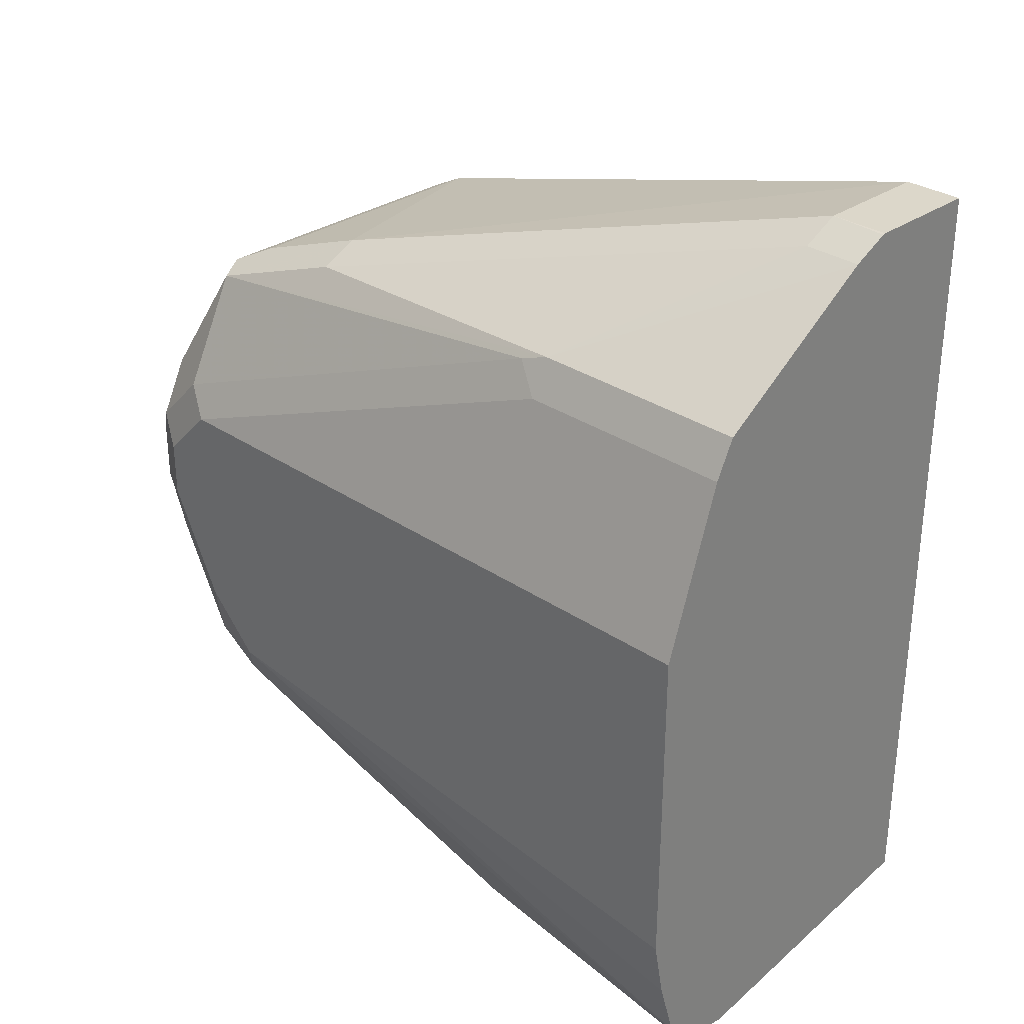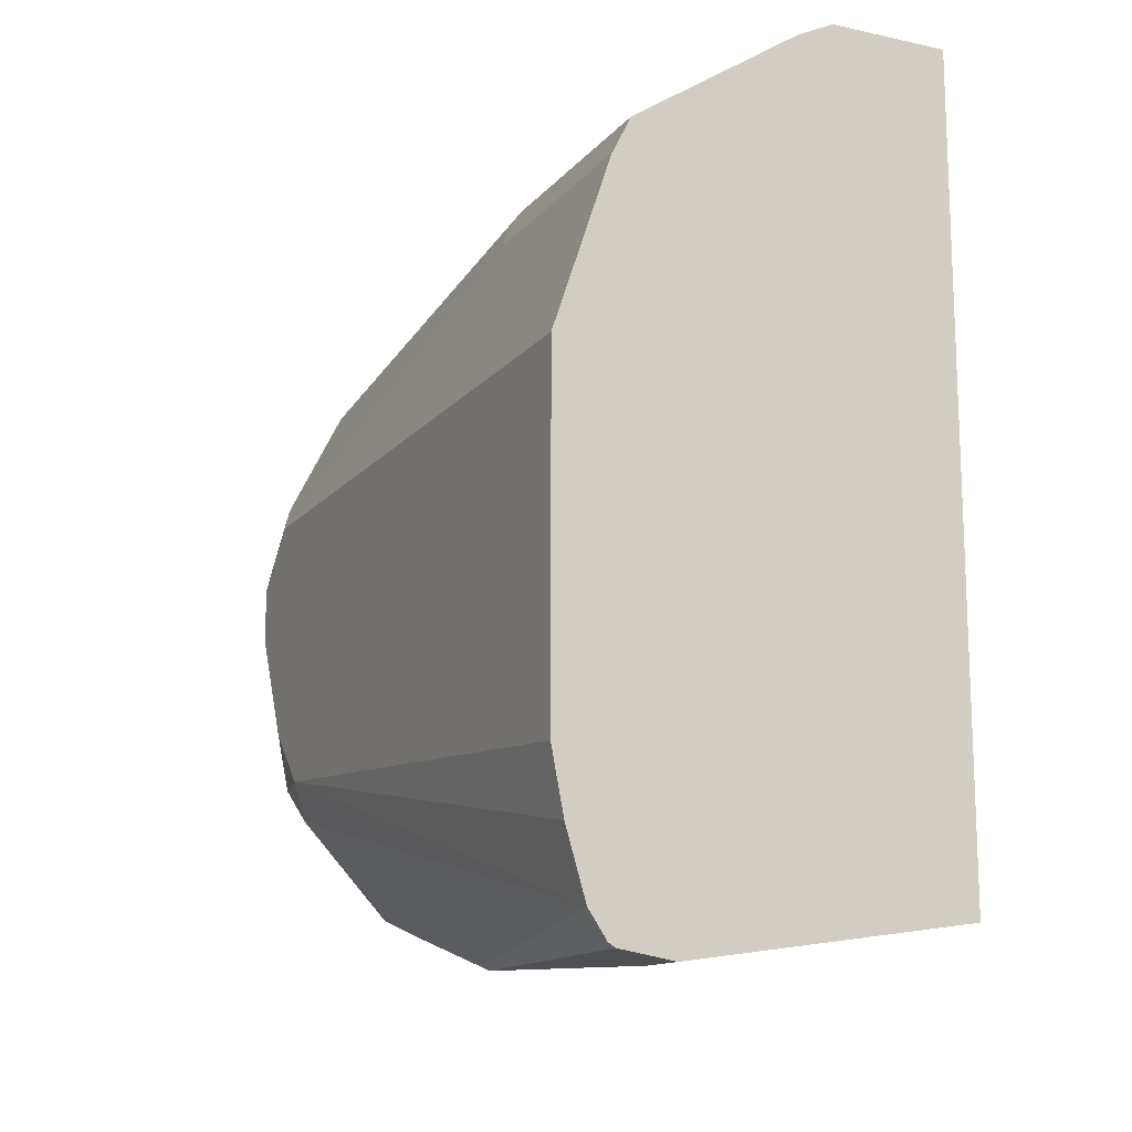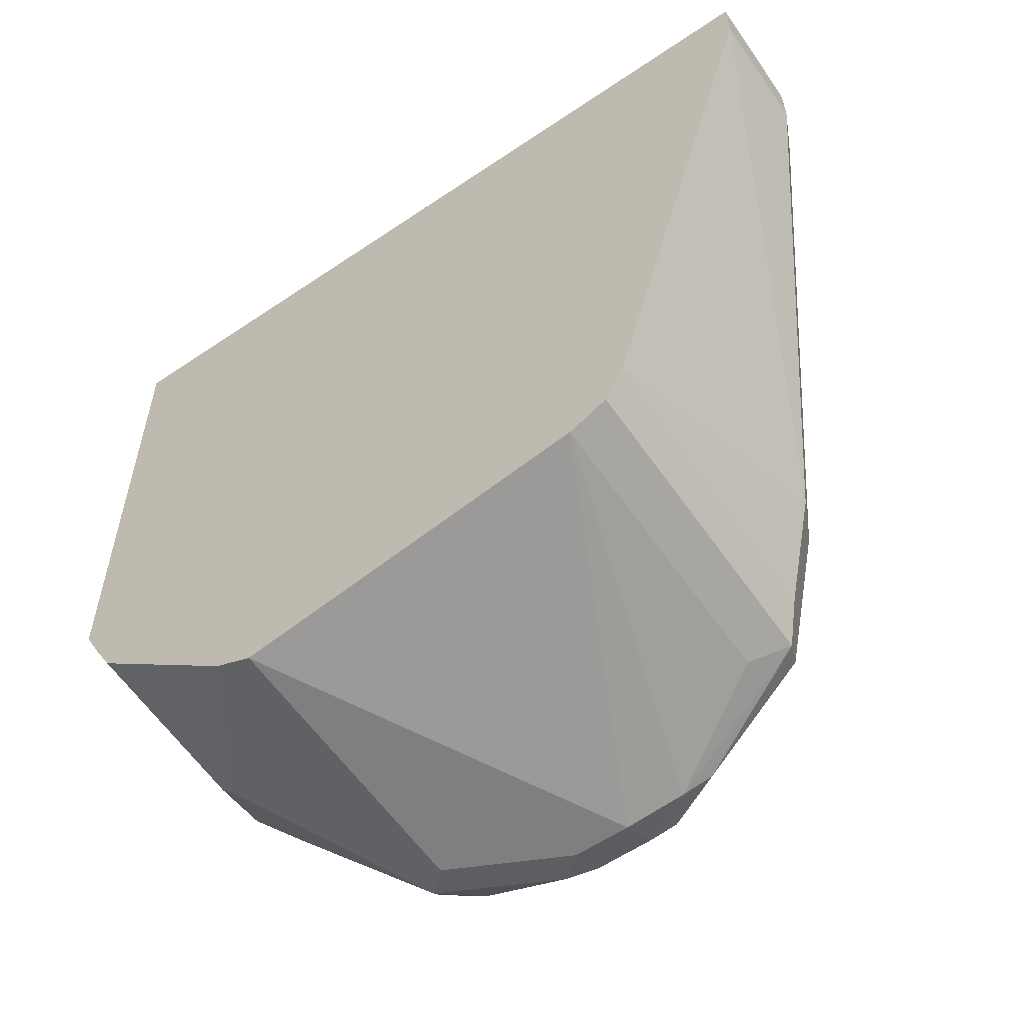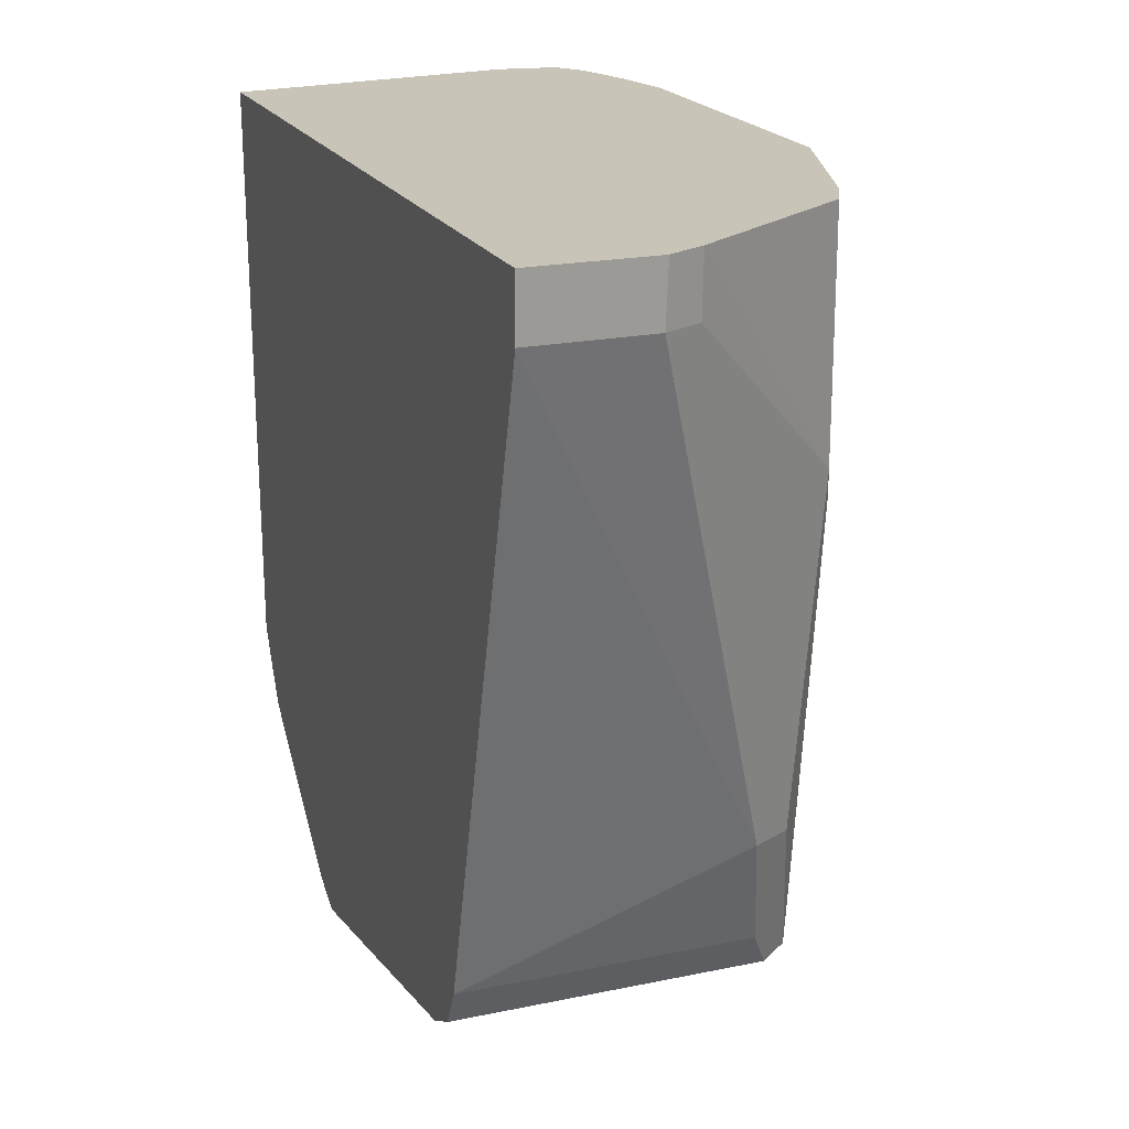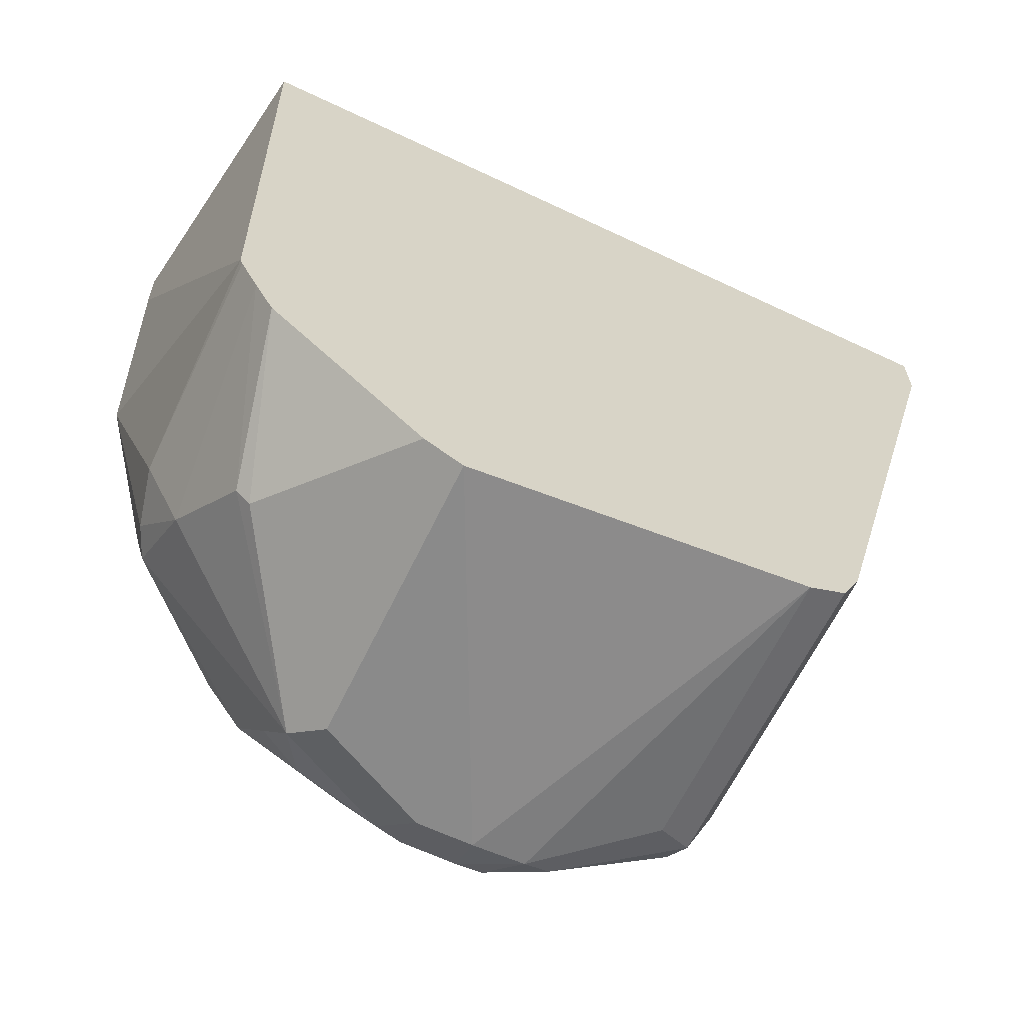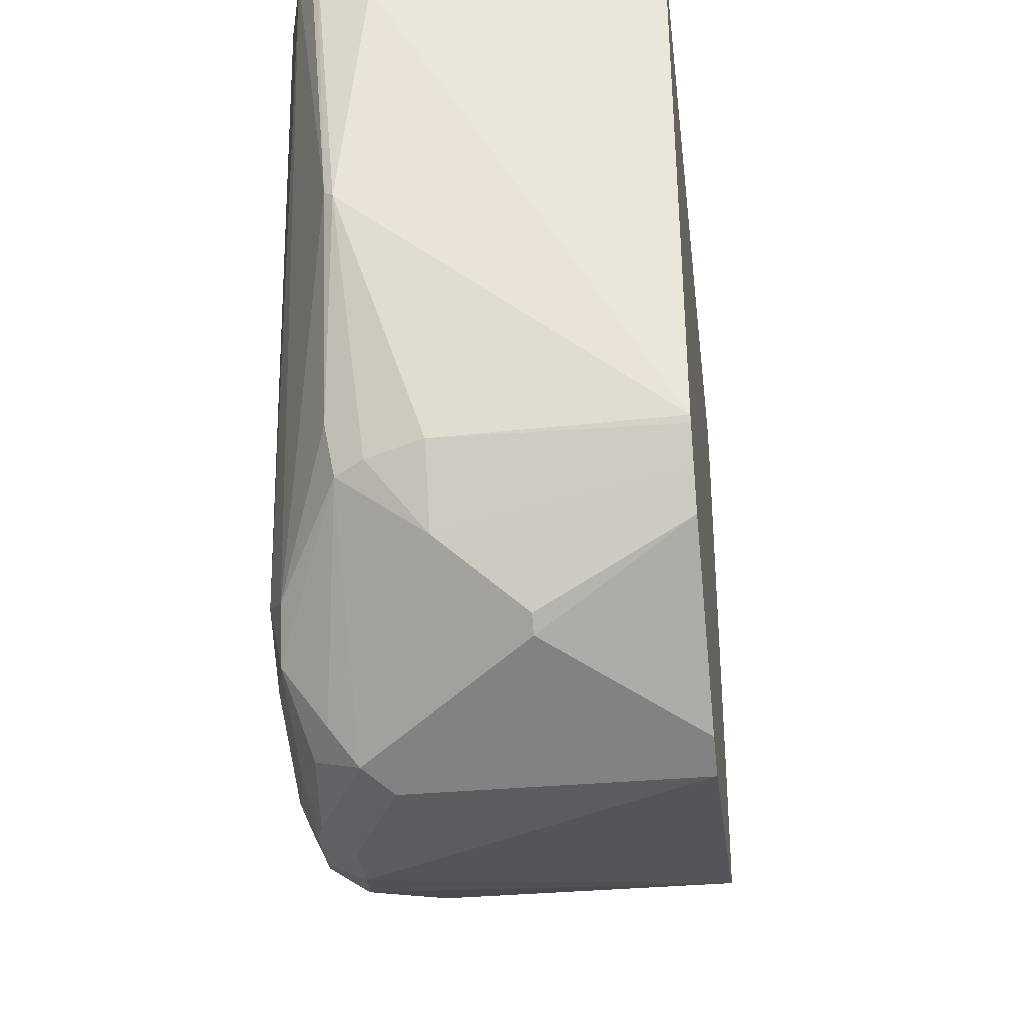
<metadata>
{"format":"obj","ext":"obj","renderer":"f3d","projection":"perspective","resolution":1024,"background":"white","views":[{"elev":30.5,"azim":-45.5,"up":"+Y"},{"elev":-14.4,"azim":-25.2,"up":"+Y"},{"elev":-59.7,"azim":124.7,"up":"+Z"},{"elev":20.1,"azim":159.1,"up":"+Z"},{"elev":-63.5,"azim":64.4,"up":"+Z"},{"elev":-34.6,"azim":7.1,"up":"+Z"}]}
</metadata>
<code>
v -0.3028 -0.1612 -0.6424
v -0.3015 -0.1612 -0.6424
v -0.3216 -0.1583 -0.6424
v -0.3015 -0.1608 -0.6634
v -0.1993 -0.1458 -0.6424
v -0.3241 -0.1566 -0.6424
v -0.3149 -0.1541 -0.7505
v -0.3116 -0.1558 -0.7538
v -0.1993 -0.1416 -0.8435
v -0.1993 0.1407 -0.6424
v -0.3305 -0.1472 -0.6424
v -0.335 -0.09379 -0.8711
v -0.3149 -0.134 -0.8309
v -0.3116 -0.1306 -0.8493
v -0.3015 -0.1357 -0.8468
v -0.2814 -0.1407 -0.8443
v -0.1993 -0.1407 -0.846
v -0.1993 0.1407 -0.6634
v -0.2412 0.1407 -0.6424
v -0.3374 -0.1236 -0.6424
v -0.3417 -0.0804 -0.8644
v -0.3367 -0.0804 -0.887
v -0.3317 -0.09045 -0.8795
v -0.2814 -0.1273 -0.8711
v -0.3216 -0.07537 -0.9071
v -0.3116 -0.07035 -0.9197
v -0.2814 -0.134 -0.8577
v -0.1993 -0.1346 -0.8583
v -0.2412 0.1407 -0.6634
v -0.1993 0.08039 -0.8845
v -0.2948 0.09381 -0.8443
v -0.2422 0.1405 -0.6424
v -0.3417 -0.1013 -0.6424
v -0.3417 -0.0603 -0.8845
v -0.3367 -0.0402 -0.9071
v -0.3283 -0.0603 -0.9113
v -0.2513 -0.1156 -0.8945
v -0.3015 -0.0603 -0.9247
v -0.2513 -0.1105 -0.8996
v -0.3317 -0.03015 -0.9197
v -0.1993 -0.1279 -0.8708
v -0.2546 0.134 -0.6634
v -0.255 0.1341 -0.6424
v -0.1993 0.07953 -0.8862
v -0.3015 0.08039 -0.8845
v -0.3166 0.07034 -0.8945
v -0.3082 0.0871 -0.8443
v -0.3417 0.02009 -0.6424
v -0.3417 -0.02007 -0.9046
v -0.335 -0.02007 -0.918
v -0.1993 -0.0603 -0.9247
v -0.3216 -0.02007 -0.9247
v -0.1993 -0.07369 -0.918
v -0.335 -4.13e-06 -0.918
v -0.3216 -4.13e-06 -0.9247
v -0.3149 0.09381 -0.7237
v -0.3149 0.09381 -0.6424
v -0.3082 0.07368 -0.8979
v -0.1993 0.07368 -0.8979
v -0.3267 0.03014 -0.9147
v -0.3367 0.03014 -0.8945
v -0.3166 0.09044 -0.7338
v -0.3216 0.08039 -0.6424
v -0.3417 0.02009 -0.8845
v -0.3417 -4.13e-06 -0.9046
v -0.3367 0.01005 -0.9147
v -0.1993 0.06029 -0.9046
v -0.3241 0.02009 -0.9197
v -0.3216 0.08039 -0.7237
v -0.3015 0.06029 -0.9046
f 35 49 50
f 35 50 40
f 31 47 42
f 35 40 36
f 34 49 35
f 37 39 41
f 39 51 53
f 38 52 55
f 38 55 51
f 39 53 41
f 40 50 54
f 31 46 47
f 40 54 55
f 38 40 52
f 31 45 46
f 26 38 51
f 30 44 45
f 40 55 52
f 22 25 23
f 24 28 27
f 24 26 37
f 24 37 28
f 25 36 26
f 30 45 31
f 26 51 39
f 26 36 40
f 26 40 38
f 28 37 41
f 29 31 42
f 29 42 43
f 29 43 32
f 26 39 37
f 42 47 56
f 58 70 68
f 43 56 57
f 22 36 25
f 61 69 62
f 61 64 69
f 61 65 64
f 61 66 65
f 60 68 66
f 58 67 70
f 58 59 67
f 58 68 60
f 56 63 57
f 67 68 70
f 56 69 63
f 56 62 69
f 55 68 67
f 54 68 55
f 54 66 68
f 51 55 67
f 44 58 45
f 44 59 58
f 45 58 46
f 46 58 60
f 46 60 66
f 46 66 61
f 42 56 43
f 46 61 62
f 46 56 47
f 48 63 69
f 48 69 64
f 49 65 66
f 49 66 50
f 50 66 54
f 46 62 56
f 22 35 36
f 1 20 11
f 21 49 34
f 5 30 18
f 5 44 30
f 5 59 44
f 5 67 59
f 5 51 67
f 5 53 51
f 5 41 53
f 5 28 41
f 5 17 28
f 5 9 17
f 4 9 5
f 4 8 9
f 3 8 4
f 3 7 8
f 5 18 10
f 3 6 7
f 1 4 2
f 1 3 4
f 1 6 3
f 1 11 6
f 1 48 33
f 1 63 48
f 1 57 63
f 1 43 57
f 1 32 43
f 1 19 32
f 1 10 19
f 1 5 10
f 1 2 5
f 22 34 35
f 2 4 5
f 6 11 7
f 1 33 20
f 7 12 13
f 7 11 12
f 21 65 49
f 21 64 65
f 21 48 64
f 21 33 48
f 21 34 22
f 19 29 32
f 18 31 29
f 18 30 31
f 17 27 28
f 16 27 17
f 15 24 27
f 15 27 16
f 14 26 24
f 14 25 26
f 20 33 21
f 14 24 15
f 7 13 8
f 14 23 25
f 8 13 14
f 8 14 15
f 8 15 16
f 9 16 17
f 10 18 29
f 8 16 9
f 11 20 21
f 12 14 13
f 12 23 14
f 10 29 19
f 12 21 22
f 12 22 23
f 11 21 12

</code>
